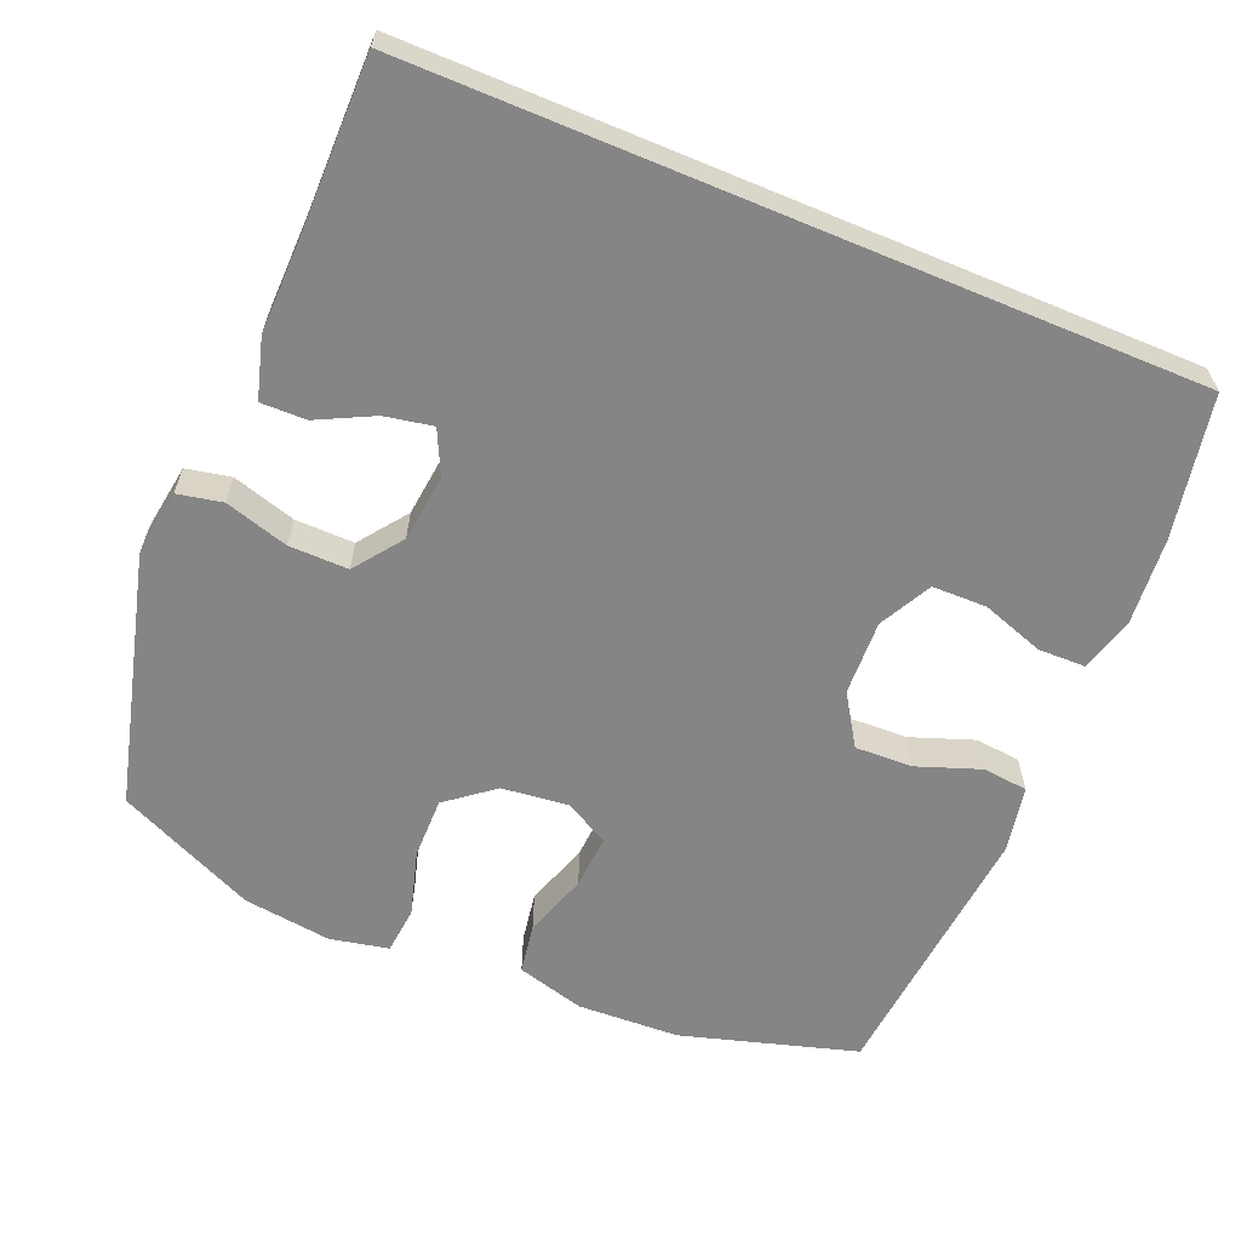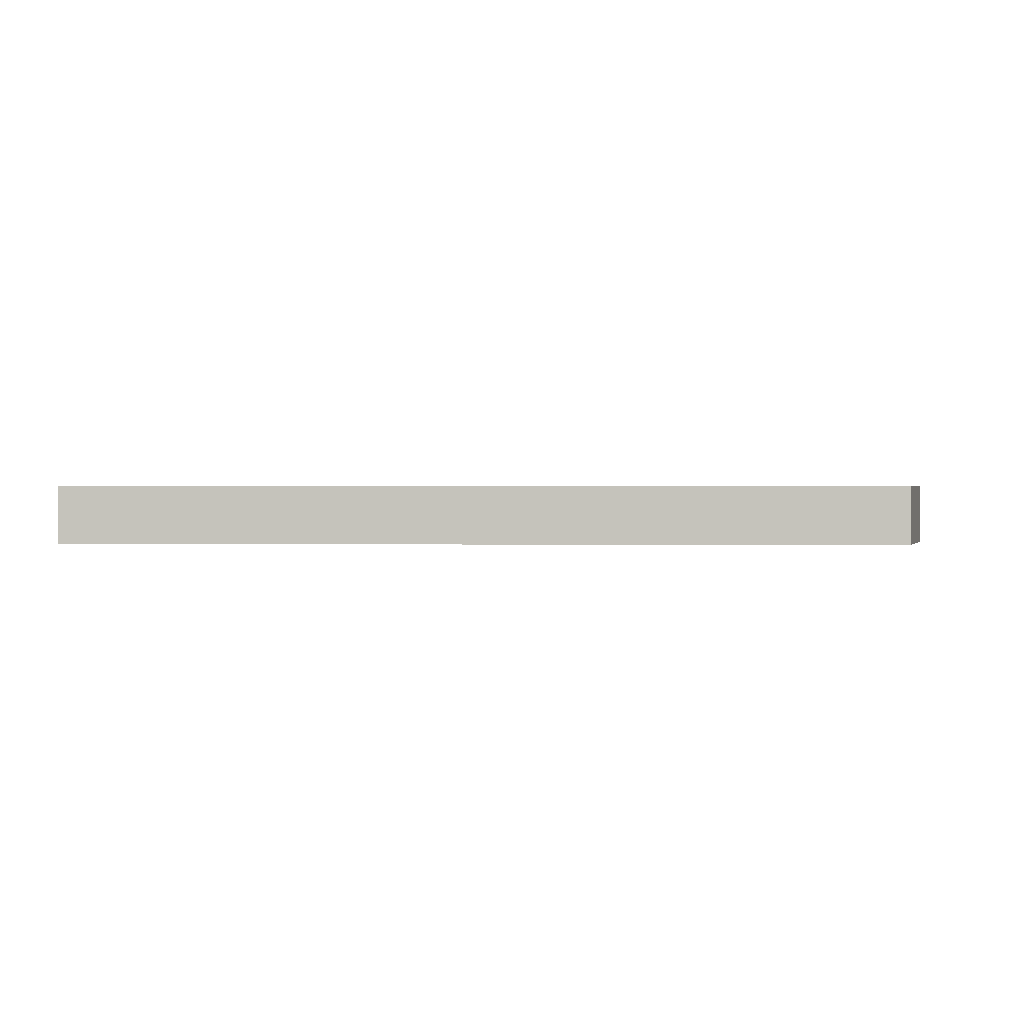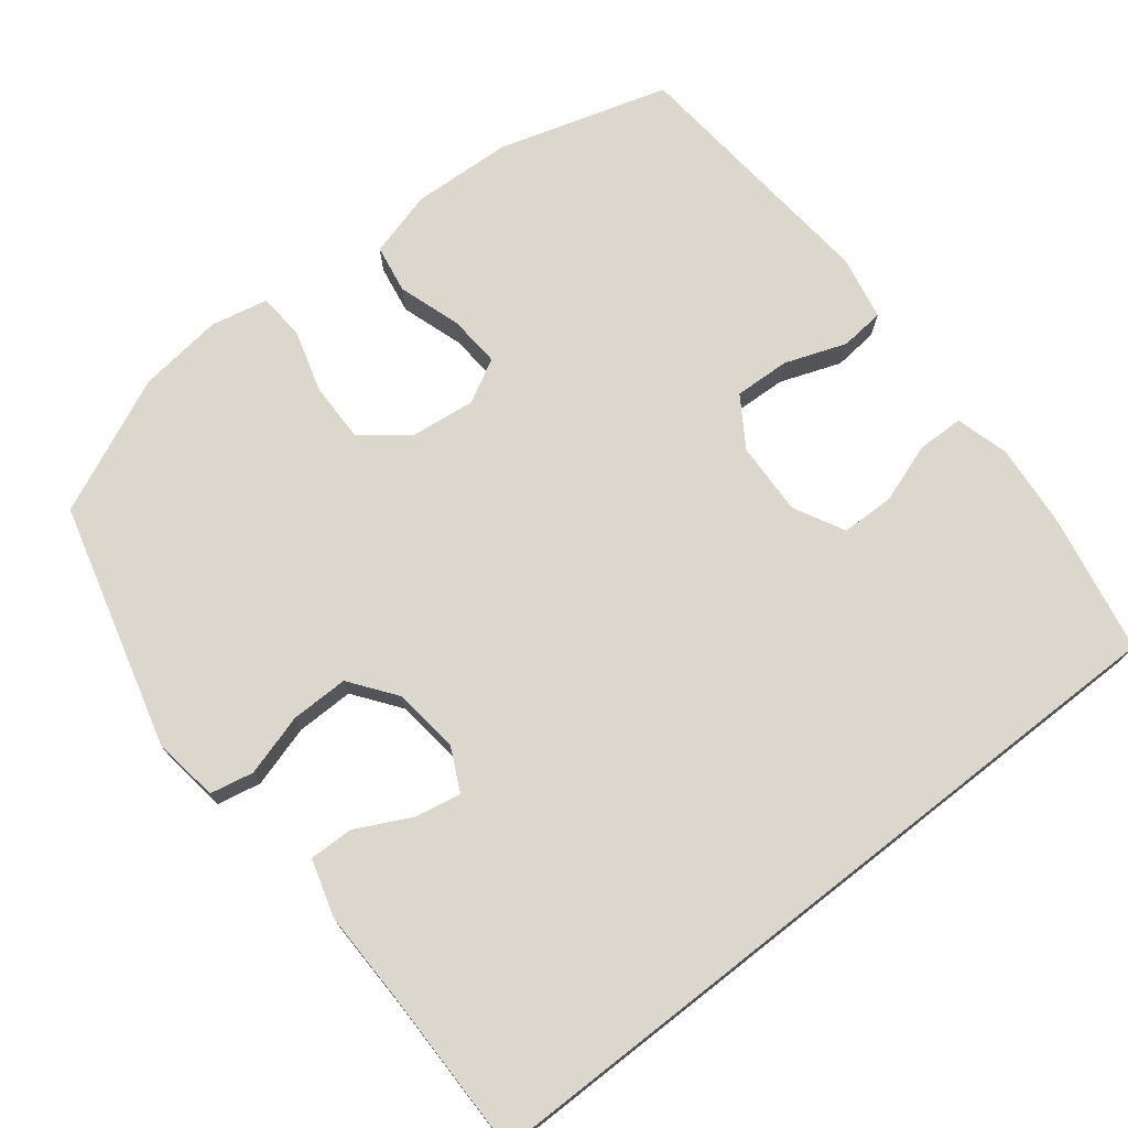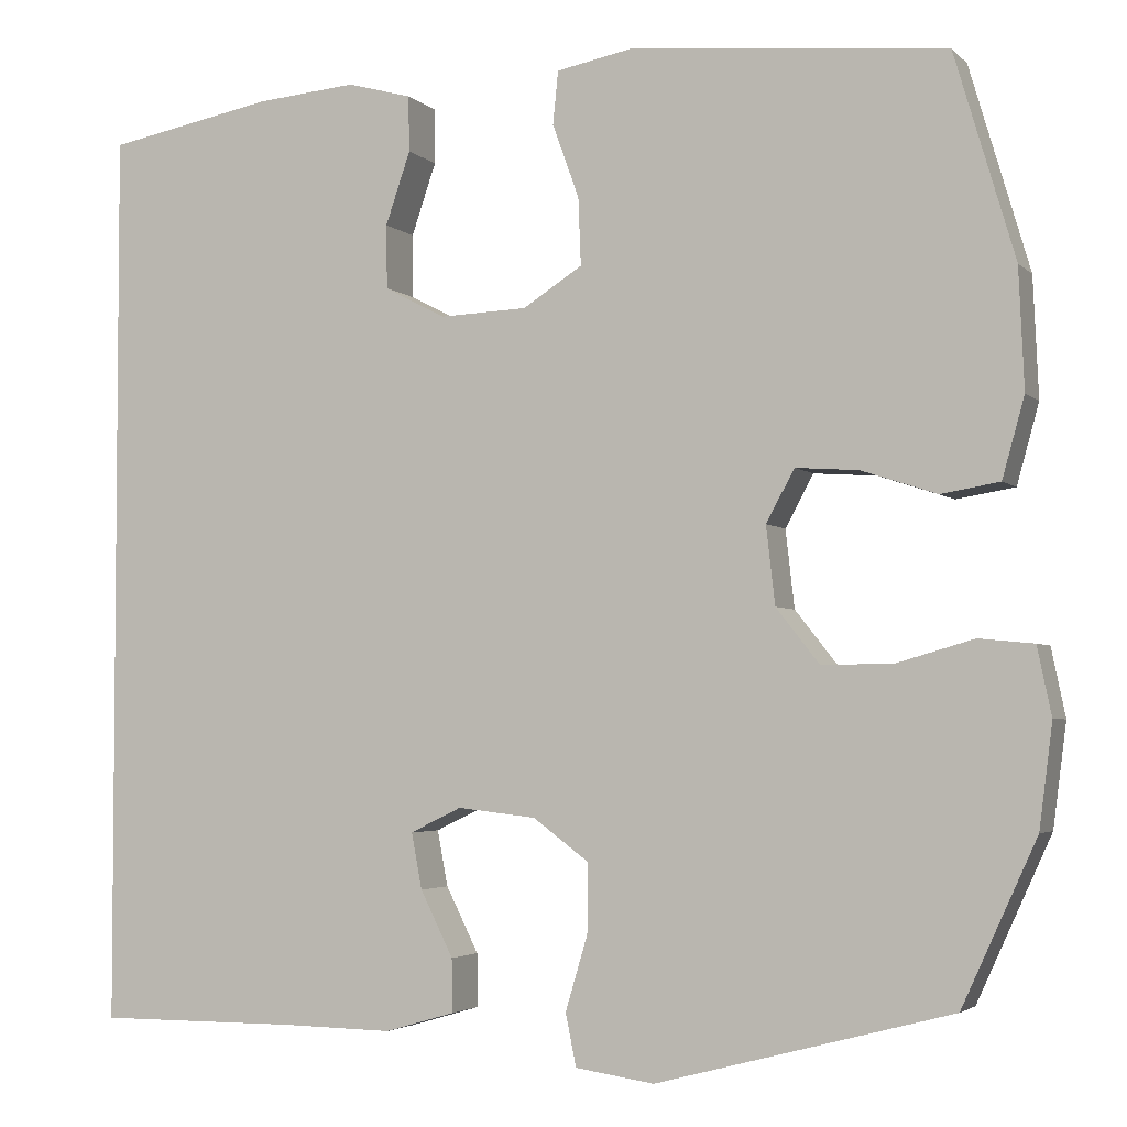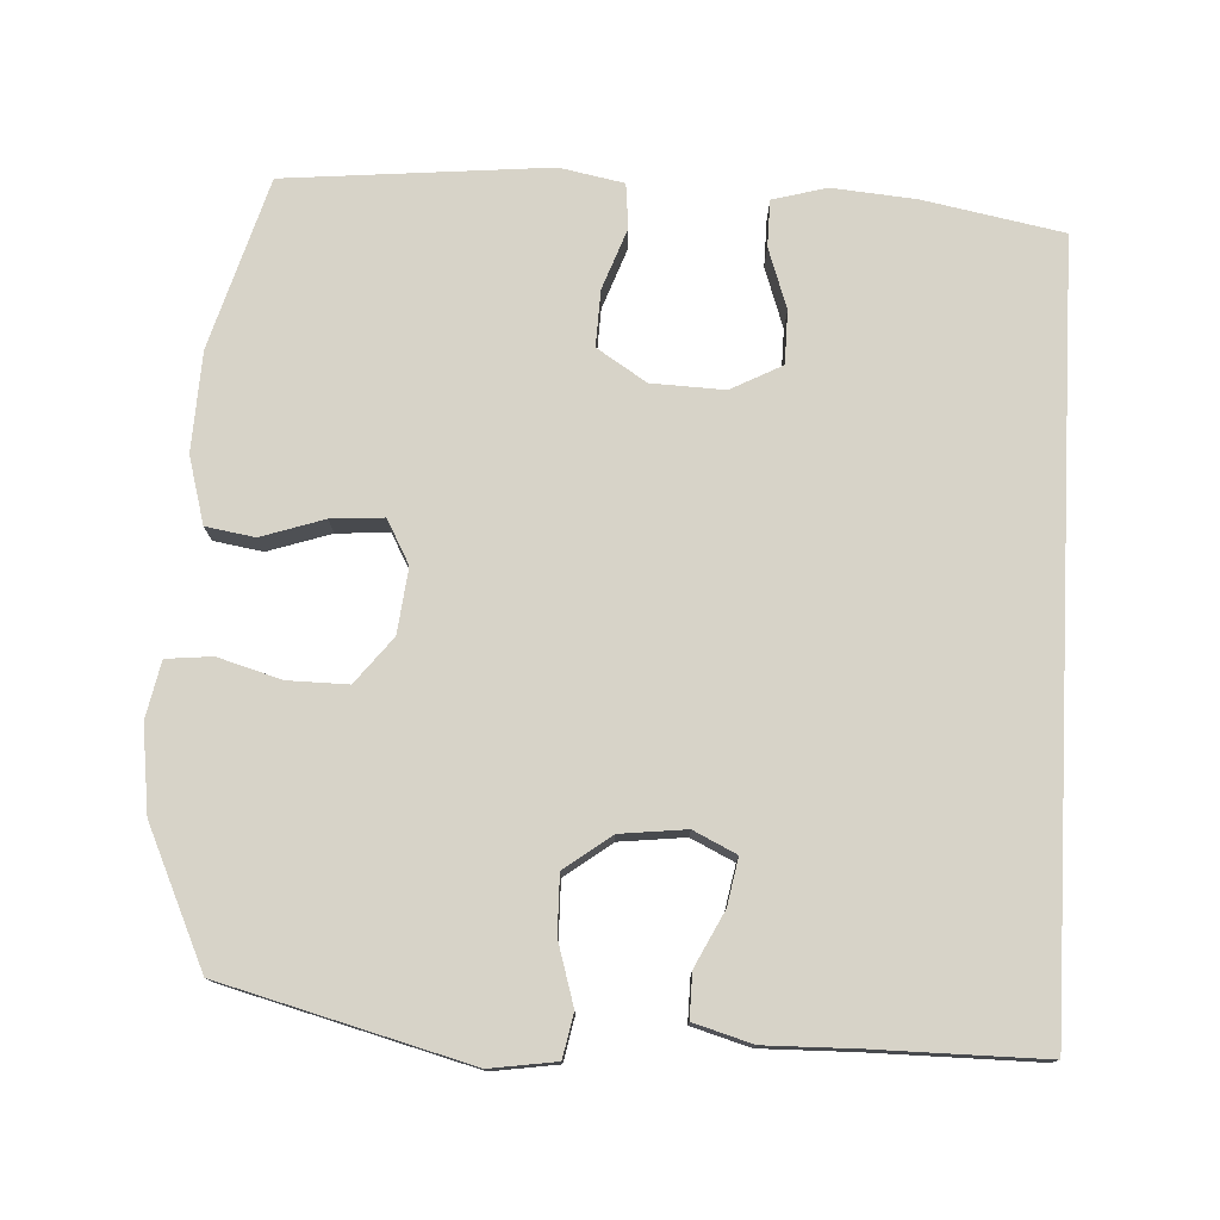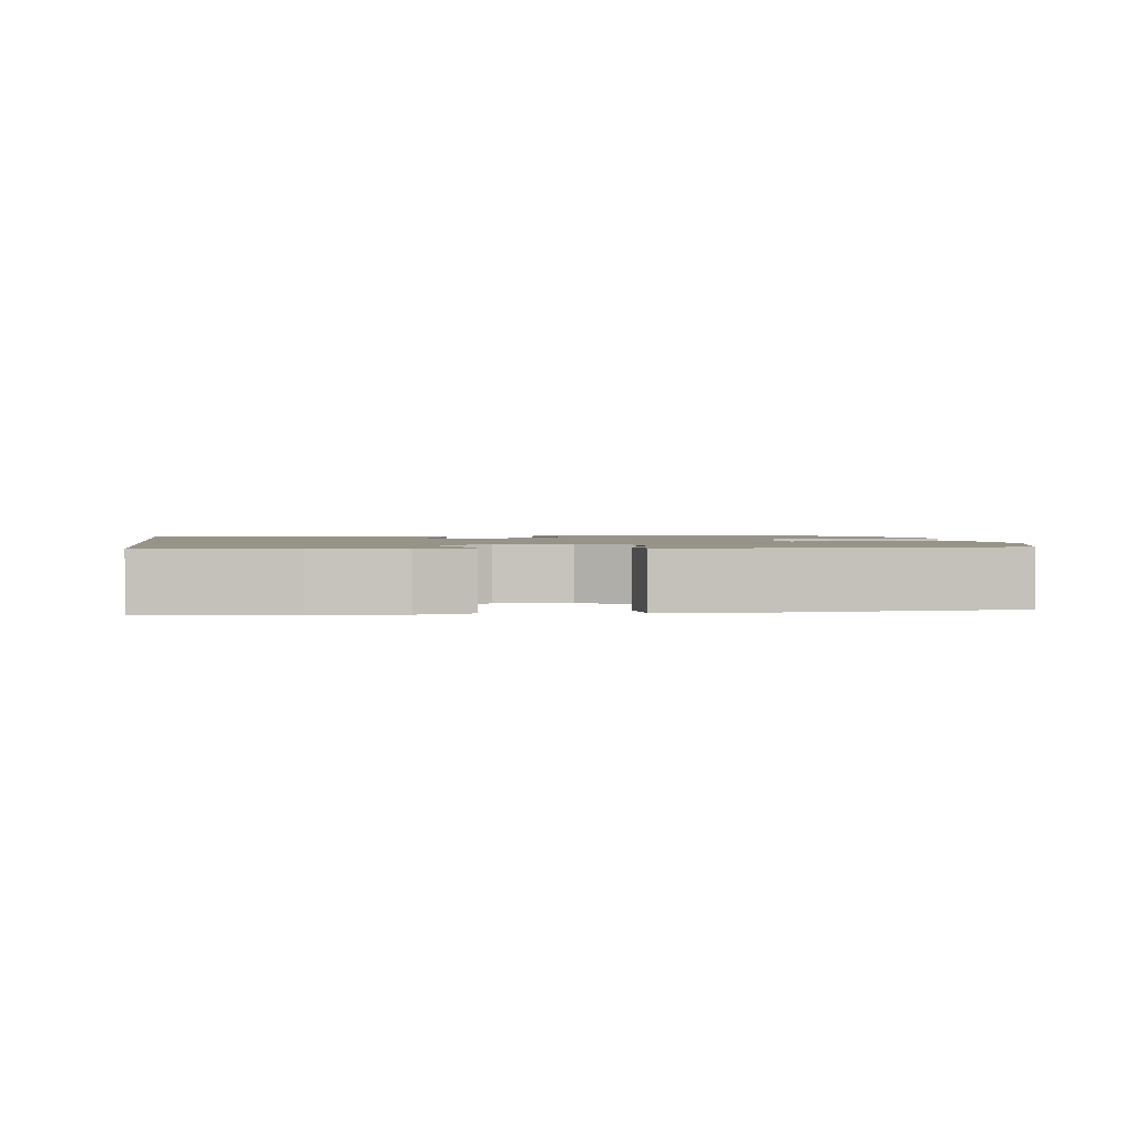
<metadata>
{"format":"obj","ext":"obj","renderer":"f3d","projection":"perspective","resolution":1024,"background":"white","views":[{"elev":-61.9,"azim":-112.7,"up":"+Y"},{"elev":0.4,"azim":-86.5,"up":"+Y"},{"elev":73.2,"azim":-128.0,"up":"+Y"},{"elev":-3.4,"azim":21.8,"up":"+Z"},{"elev":76.9,"azim":-177.1,"up":"+Y"},{"elev":1.5,"azim":-8.3,"up":"+Y"}]}
</metadata>
<code>
v 0.5 0.07 -0.5
v 0.167 0.07 -0.588
v 0.078 0.07 -0.575
v 0.066 0.07 -0.516
v 0.091 0.07 -0.432
v 0.092 0.07 -0.354
v 0.029 0.07 -0.307
v -0.06 0.07 -0.297
v -0.118 0.07 -0.325
v -0.106 0.07 -0.388
v -0.069 0.07 -0.462
v -0.068 0.07 -0.522
v -0.147 0.07 -0.545
v -0.272 0.07 -0.543
v -0.5 0.07 -0.544
v -0.5 0.07 0.477
v -0.312 0.07 0.513
v -0.198 0.07 0.523
v -0.125 0.07 0.503
v -0.124 0.07 0.44
v -0.152 0.07 0.358
v -0.151 0.07 0.286
v -0.082 0.07 0.25
v 0.017 0.07 0.254
v 0.084 0.07 0.297
v 0.081 0.07 0.373
v 0.051 0.07 0.456
v 0.057 0.07 0.516
v 0.144 0.07 0.533
v 0.5 0.07 0.5
v 0.568 0.07 0.269
v 0.574 0.07 0.134
v 0.549 0.07 0.044
v 0.483 0.07 0.033
v 0.398 0.07 0.061
v 0.327 0.07 0.066
v 0.295 0.07 0.007
v 0.305 0.07 -0.081
v 0.354 0.07 -0.143
v 0.435 0.07 -0.142
v 0.521 0.07 -0.117
v 0.583 0.07 -0.123
v 0.599 0.07 -0.2
v 0.584 0.07 -0.316
v 0.5 0 -0.5
v 0.167 0 -0.588
v 0.078 0 -0.575
v 0.066 0 -0.516
v 0.091 0 -0.432
v 0.092 0 -0.354
v 0.029 0 -0.307
v -0.06 0 -0.297
v -0.118 0 -0.325
v -0.106 0 -0.388
v -0.069 0 -0.462
v -0.068 0 -0.522
v -0.147 0 -0.545
v -0.272 0 -0.543
v -0.5 0 -0.544
v -0.5 0 0.477
v -0.312 0 0.513
v -0.198 0 0.523
v -0.125 0 0.503
v -0.124 0 0.44
v -0.152 0 0.358
v -0.151 0 0.286
v -0.082 0 0.25
v 0.017 0 0.254
v 0.084 0 0.297
v 0.081 0 0.373
v 0.051 0 0.456
v 0.057 0 0.516
v 0.144 0 0.533
v 0.5 0 0.5
v 0.568 0 0.269
v 0.574 0 0.134
v 0.549 0 0.044
v 0.483 0 0.033
v 0.398 0 0.061
v 0.327 0 0.066
v 0.295 0 0.007
v 0.305 0 -0.081
v 0.354 0 -0.143
v 0.435 0 -0.142
v 0.521 0 -0.117
v 0.583 0 -0.123
v 0.599 0 -0.2
v 0.584 0 -0.316
f 3 4 5
f 2 3 5
f 1 2 5
f 44 1 5
f 43 44 5
f 42 43 5
f 41 42 5
f 40 41 5
f 39 40 5 6
f 38 39 6 7
f 37 38 7 8
f 36 37 8 9
f 33 34 35
f 32 33 35
f 31 32 35
f 30 31 35
f 29 30 35
f 28 29 35
f 27 28 35
f 26 27 35
f 25 26 35 36
f 24 25 36 9
f 19 20 21
f 18 19 21
f 17 18 21
f 16 17 21
f 15 16 21
f 14 15 21 22
f 12 13 14
f 11 12 14
f 10 11 14
f 9 10 14
f 23 24 9 14
f 14 22 23
f 49 48 47
f 49 47 46
f 49 46 45
f 49 45 88
f 49 88 87
f 49 87 86
f 49 86 85
f 49 85 84
f 50 49 84 83
f 51 50 83 82
f 52 51 82 81
f 53 52 81 80
f 79 78 77
f 79 77 76
f 79 76 75
f 79 75 74
f 79 74 73
f 79 73 72
f 79 72 71
f 79 71 70
f 80 79 70 69
f 53 80 69 68
f 65 64 63
f 65 63 62
f 65 62 61
f 65 61 60
f 65 60 59
f 66 65 59 58
f 58 57 56
f 58 56 55
f 58 55 54
f 58 54 53
f 58 53 68 67
f 67 66 58
f 1 45 46 2
f 2 46 47 3
f 3 47 48 4
f 4 48 49 5
f 5 49 50 6
f 6 50 51 7
f 7 51 52 8
f 8 52 53 9
f 9 53 54 10
f 10 54 55 11
f 11 55 56 12
f 12 56 57 13
f 13 57 58 14
f 14 58 59 15
f 15 59 60 16
f 16 60 61 17
f 17 61 62 18
f 18 62 63 19
f 19 63 64 20
f 20 64 65 21
f 21 65 66 22
f 22 66 67 23
f 23 67 68 24
f 24 68 69 25
f 25 69 70 26
f 26 70 71 27
f 27 71 72 28
f 28 72 73 29
f 29 73 74 30
f 30 74 75 31
f 31 75 76 32
f 32 76 77 33
f 33 77 78 34
f 34 78 79 35
f 35 79 80 36
f 36 80 81 37
f 37 81 82 38
f 38 82 83 39
f 39 83 84 40
f 40 84 85 41
f 41 85 86 42
f 42 86 87 43
f 43 87 88 44
f 44 88 45 1

</code>
